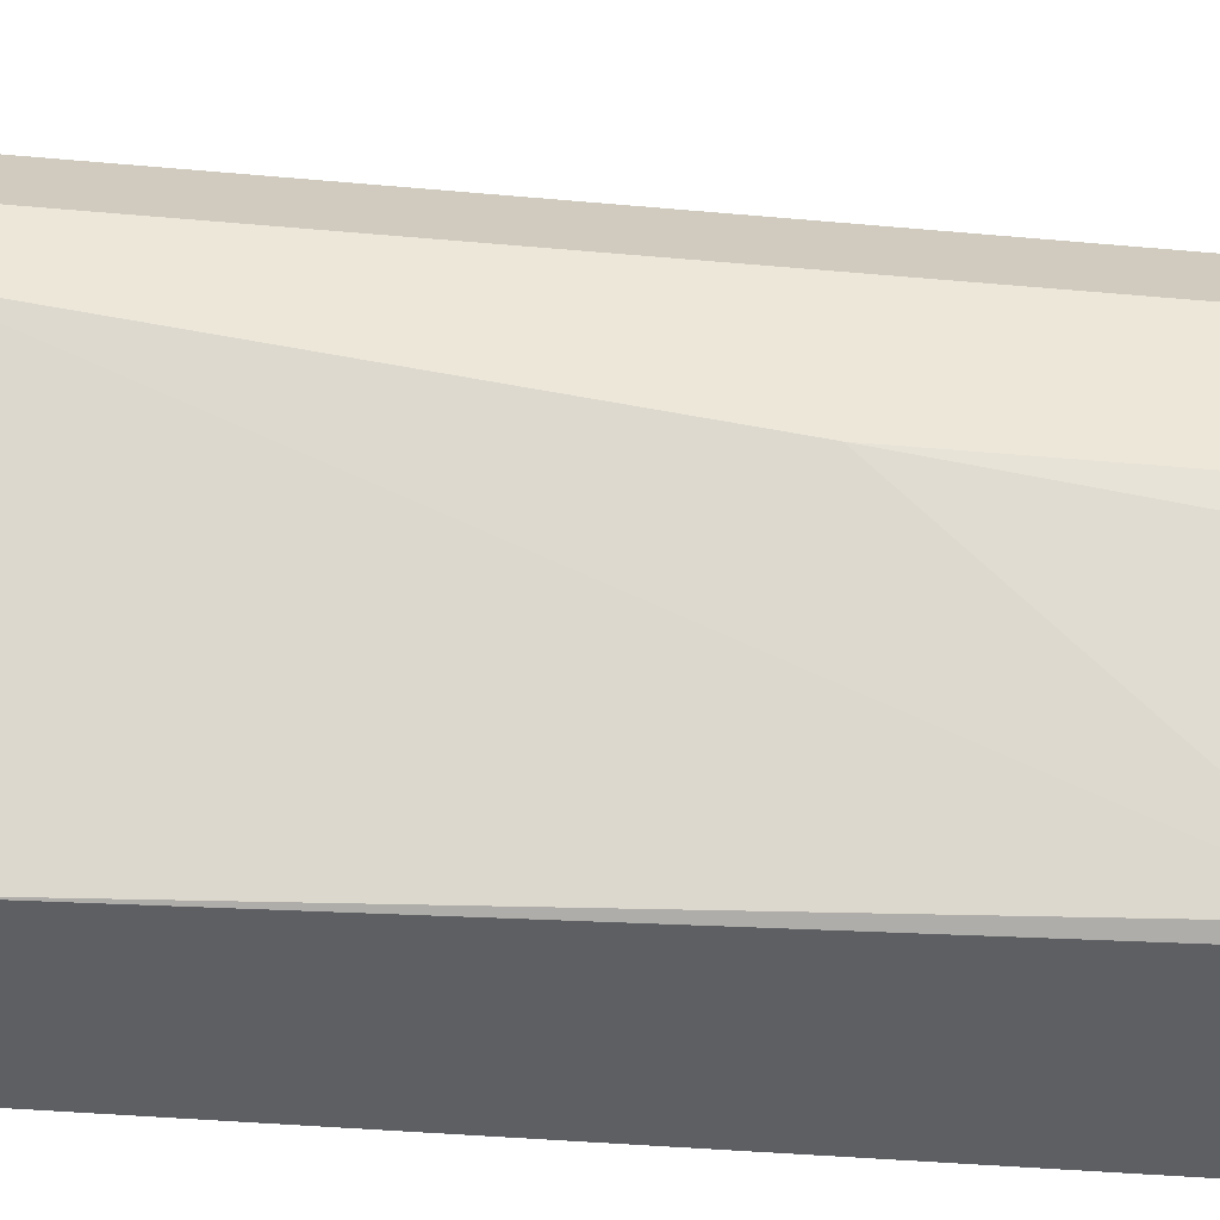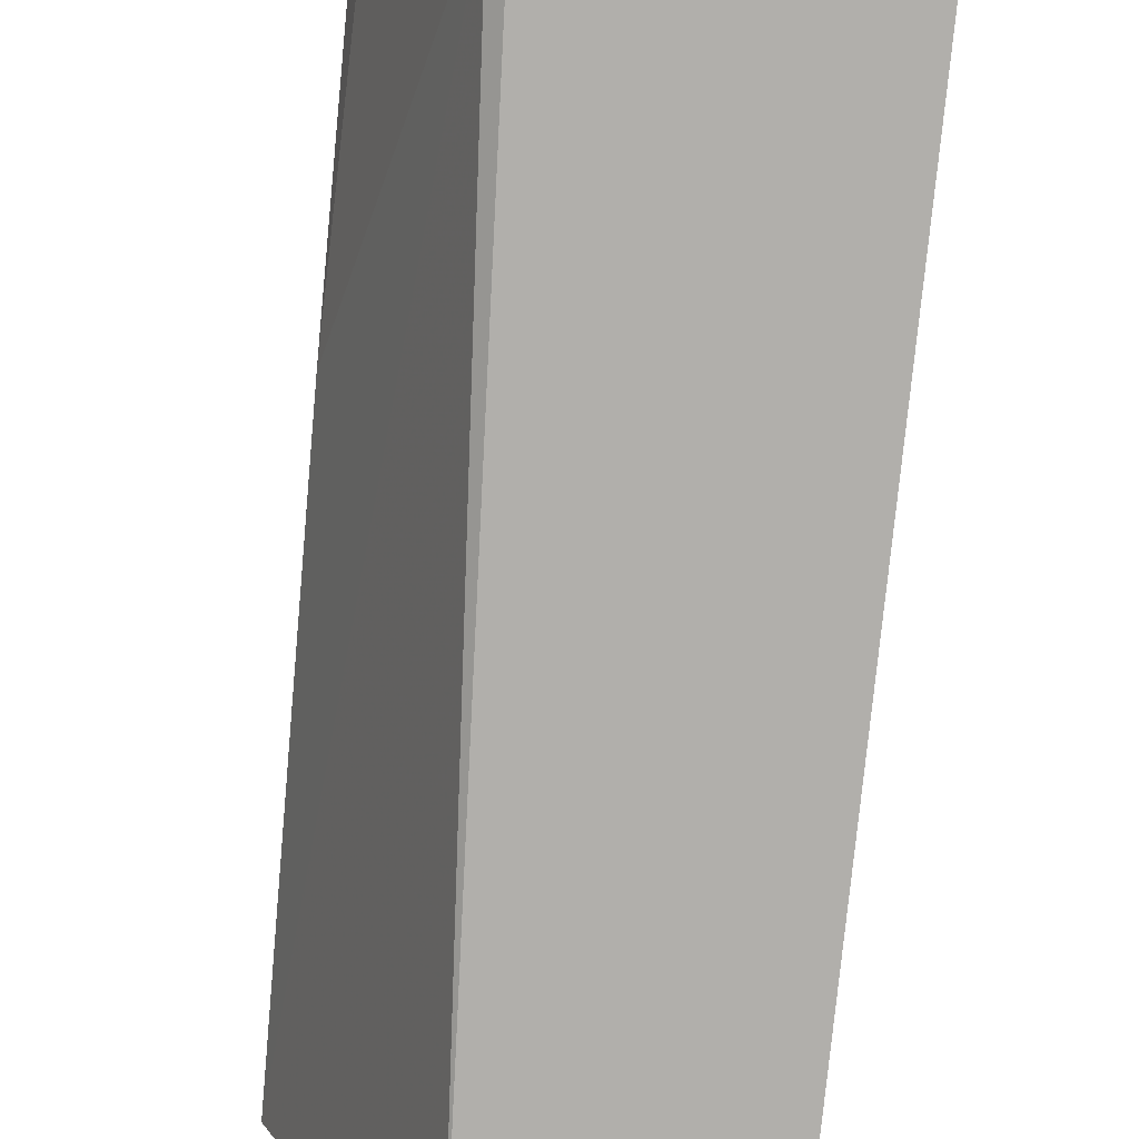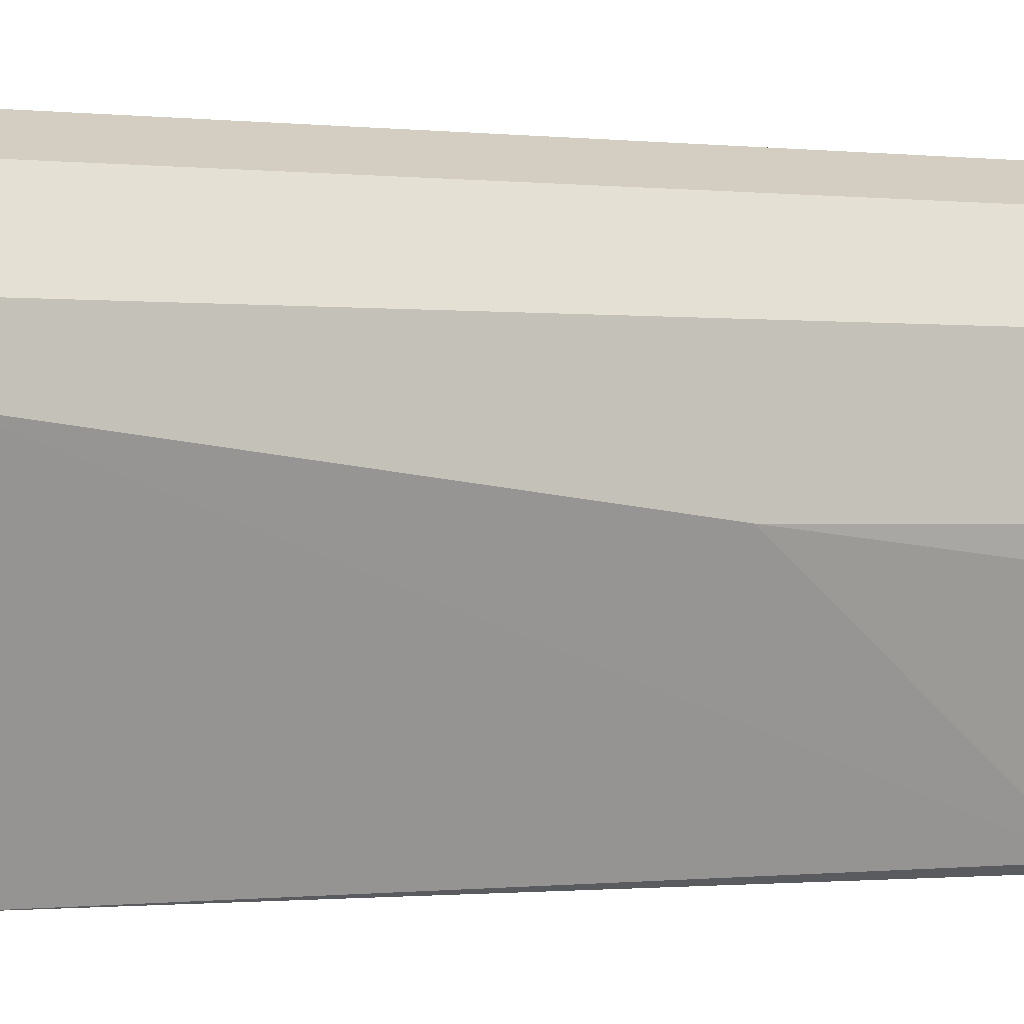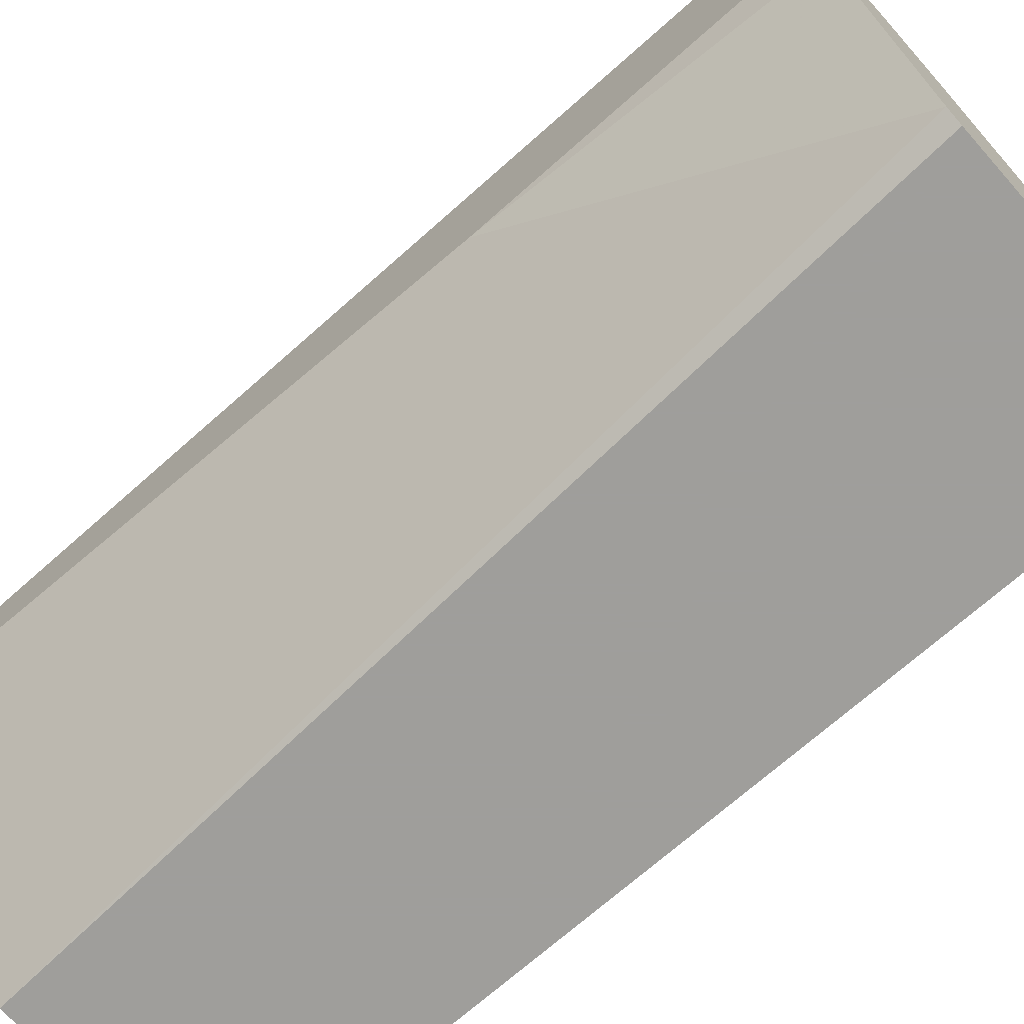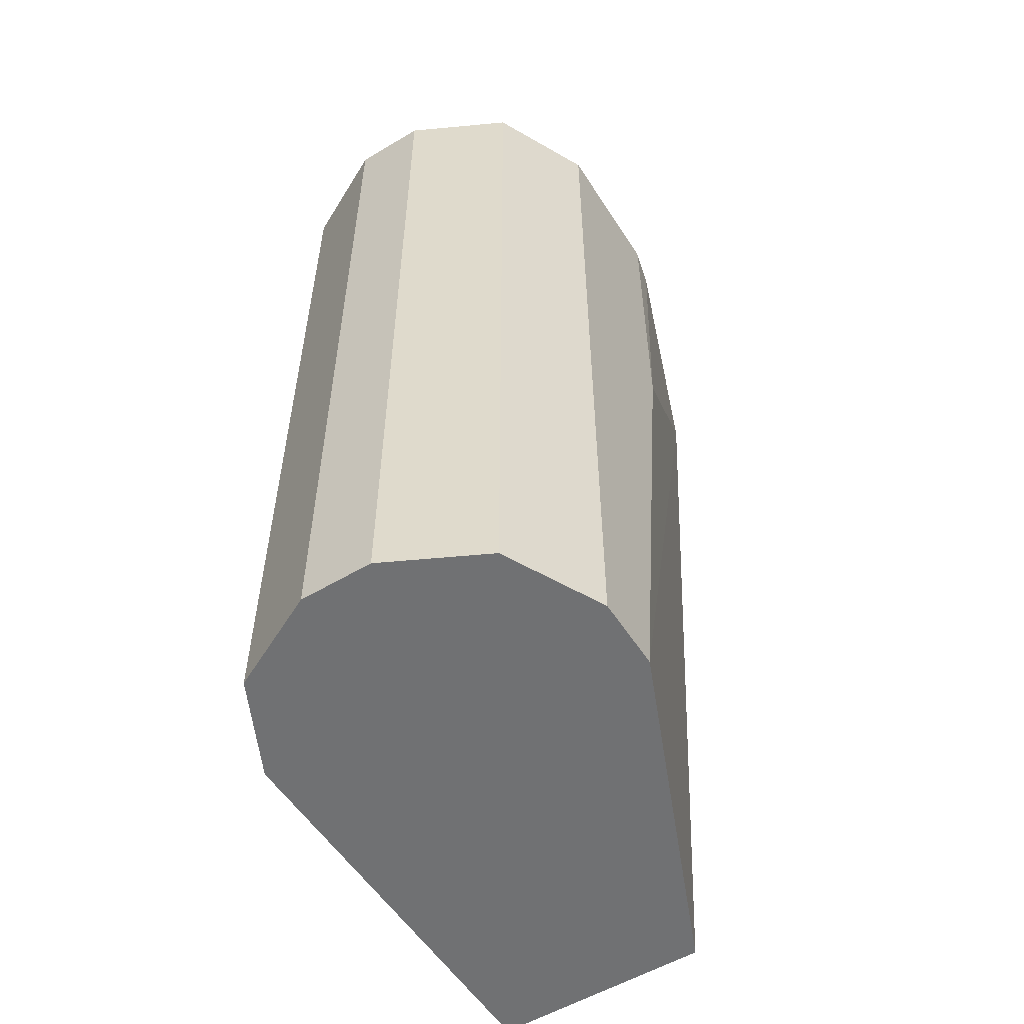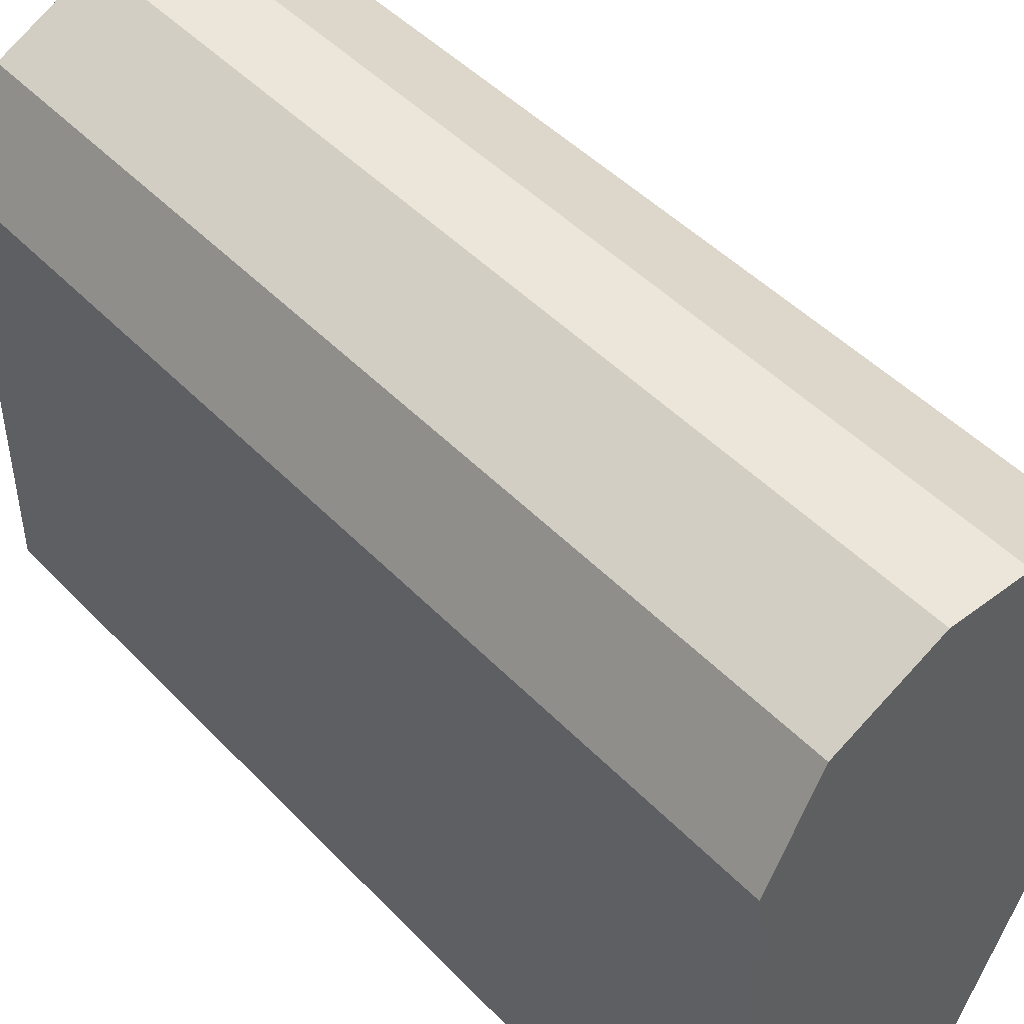
<metadata>
{"format":"obj","ext":"obj","renderer":"f3d","projection":"perspective","resolution":1024,"background":"white","views":[{"elev":-40.2,"azim":-96.3,"up":"+Y"},{"elev":-78.2,"azim":-5.6,"up":"+Y"},{"elev":-0.8,"azim":-108.9,"up":"+Y"},{"elev":-70.8,"azim":-48.4,"up":"+Y"},{"elev":-55.1,"azim":-147.8,"up":"+Z"},{"elev":46.7,"azim":139.3,"up":"+Y"}]}
</metadata>
<code>
v 0.5705 0.5705 0.08826
v 0.6067 0.5524 0.08826
v 0.5433 0.5705 0.08826
v 0.5705 0.5705 0.4199
v 0.6146 0.5366 0.08826
v 0.6067 0.5524 0.4199
v 0.6123 0.5411 0.4199
v 0.5071 0.5524 0.08826
v 0.5433 0.5705 0.4199
v 0.6248 0.5161 0.08826
v 0.6248 0.5161 0.4199
v 0.489 0.5161 0.08826
v 0.5029 0.5441 0.4199
v 0.5071 0.5524 0.4199
v 0.6248 0.3607 0.08826
v 0.6248 0.3607 0.4199
v 0.489 0.489 0.08826
v 0.489 0.5161 0.4199
v 0.5433 0.3607 0.08826
v 0.528 0.3607 0.4199
v 0.5229 0.3645 0.4199
v 0.489 0.4618 0.2988
v 0.489 0.4618 0.4199
v 0.4925 0.4476 0.4199
f 8 13 14
f 8 12 13
f 7 11 10
f 4 16 11
f 4 7 6
f 4 11 7
f 10 11 16
f 5 7 10
f 10 16 15
f 12 18 13
f 12 22 23
f 12 23 18
f 4 20 16
f 15 16 20
f 17 19 21
f 17 21 22
f 19 20 21
f 21 24 22
f 22 24 23
f 12 17 22
f 4 21 20
f 15 20 19
f 4 23 24
f 4 24 21
f 1 2 5
f 1 10 15
f 1 15 19
f 1 19 17
f 1 17 12
f 1 12 8
f 1 8 3
f 1 3 9
f 1 9 4
f 1 5 10
f 1 6 2
f 2 6 7
f 2 7 5
f 3 8 14
f 3 14 9
f 4 9 14
f 4 14 13
f 4 18 23
f 4 13 18
f 1 4 6

</code>
